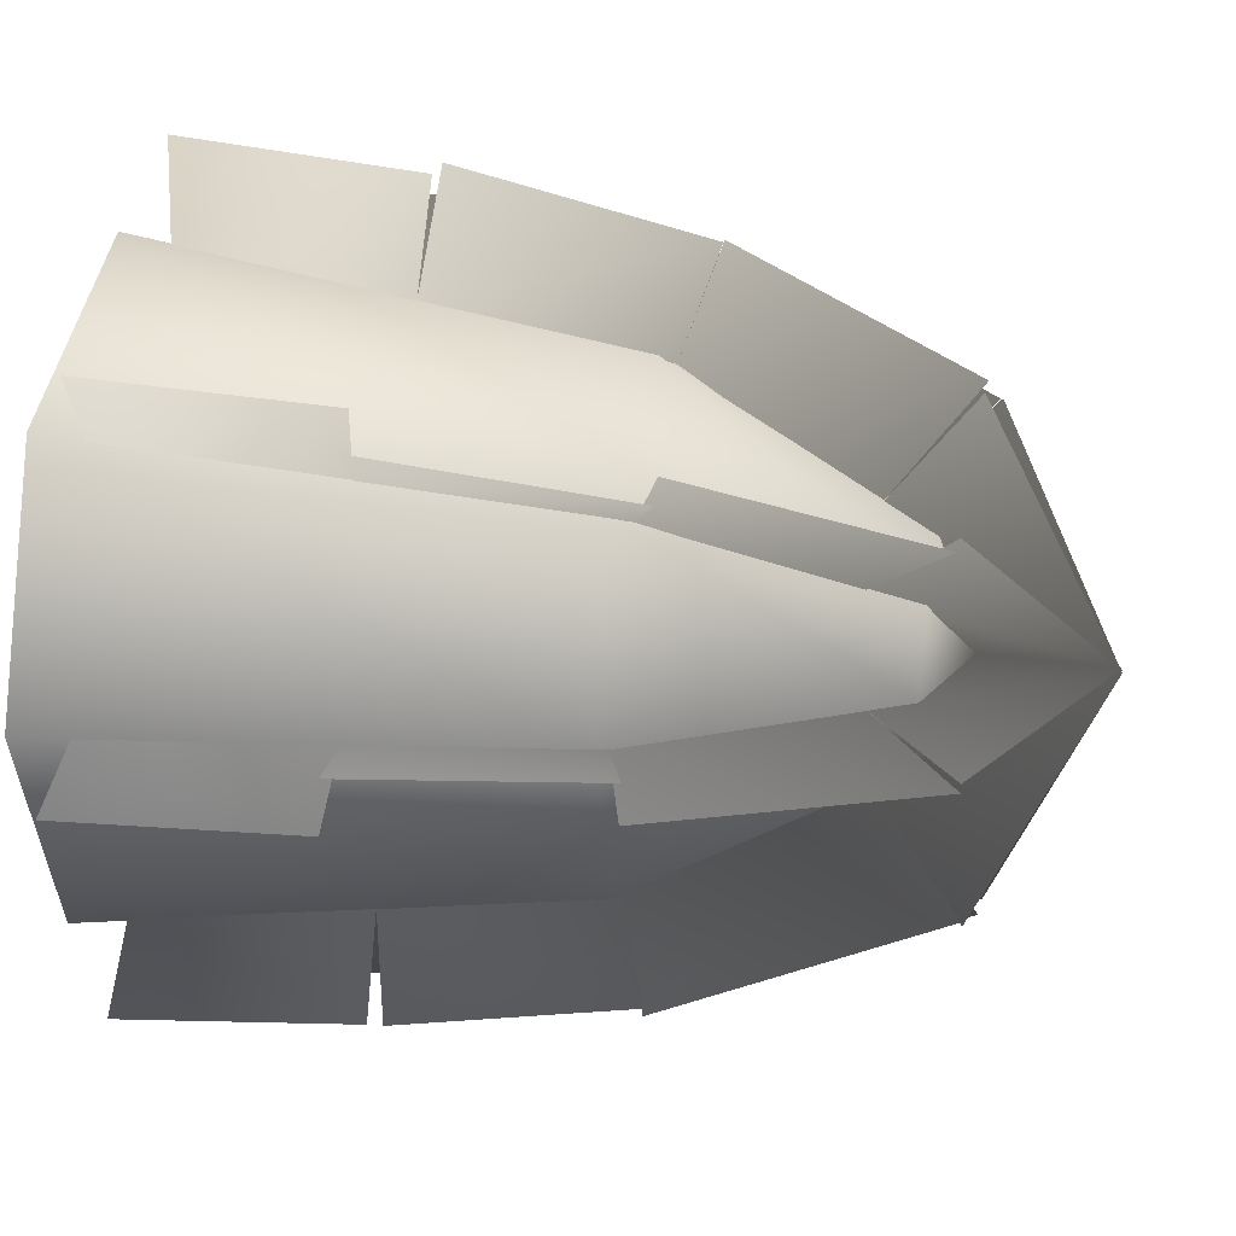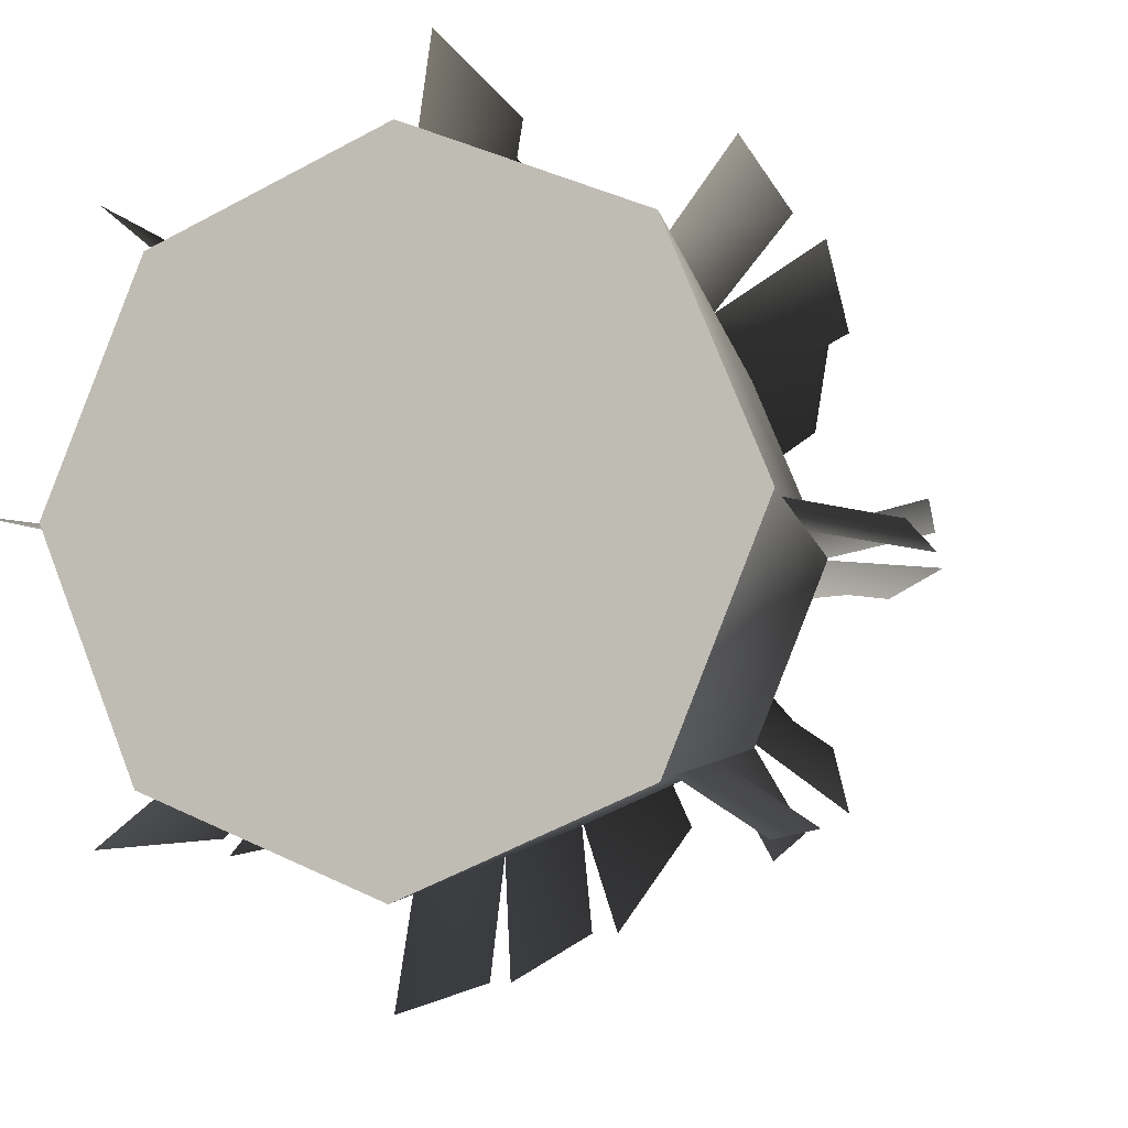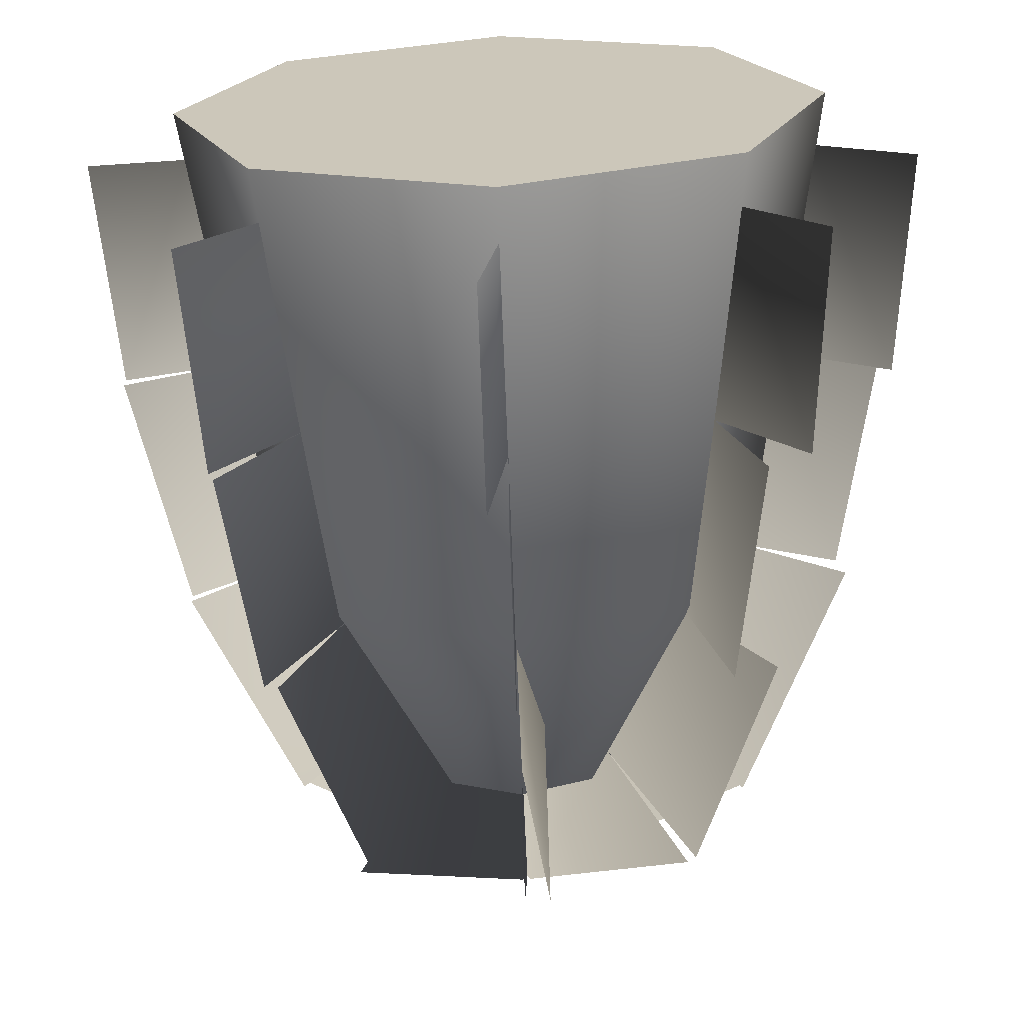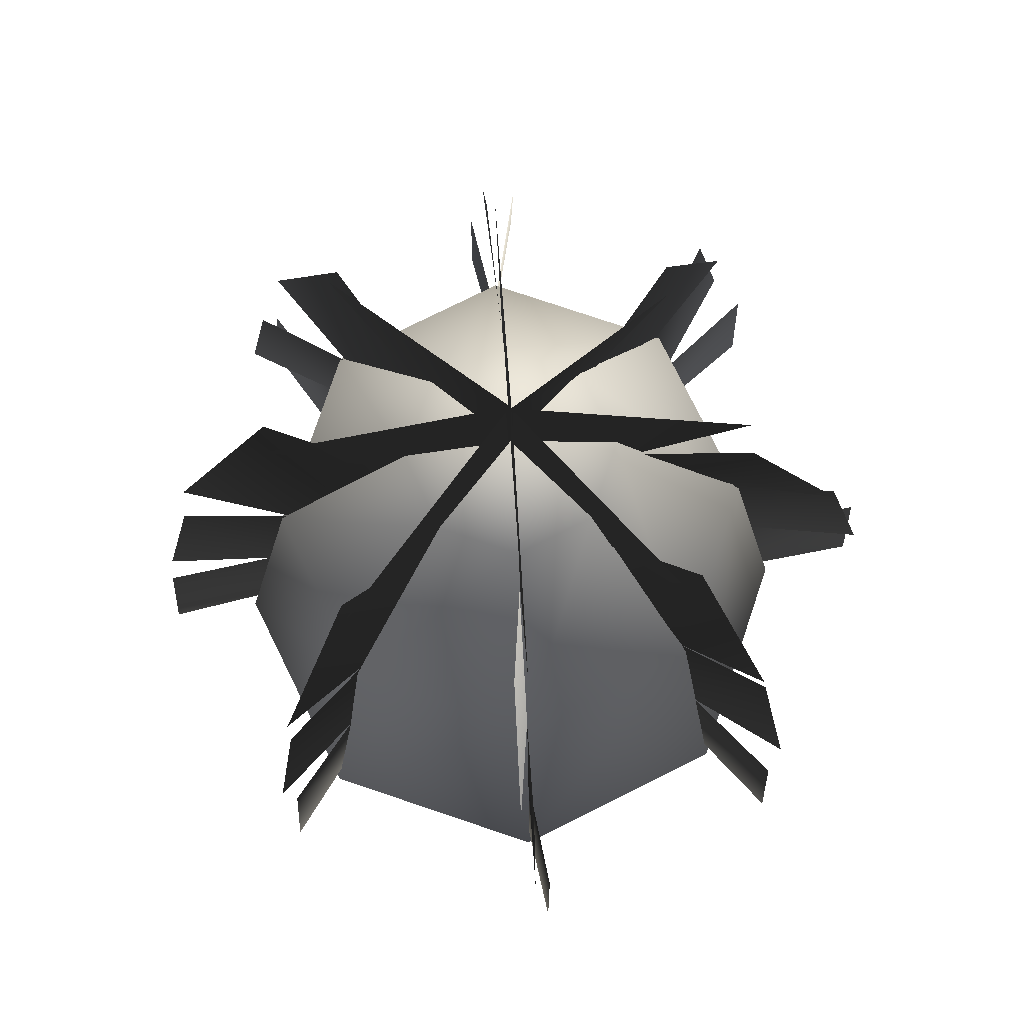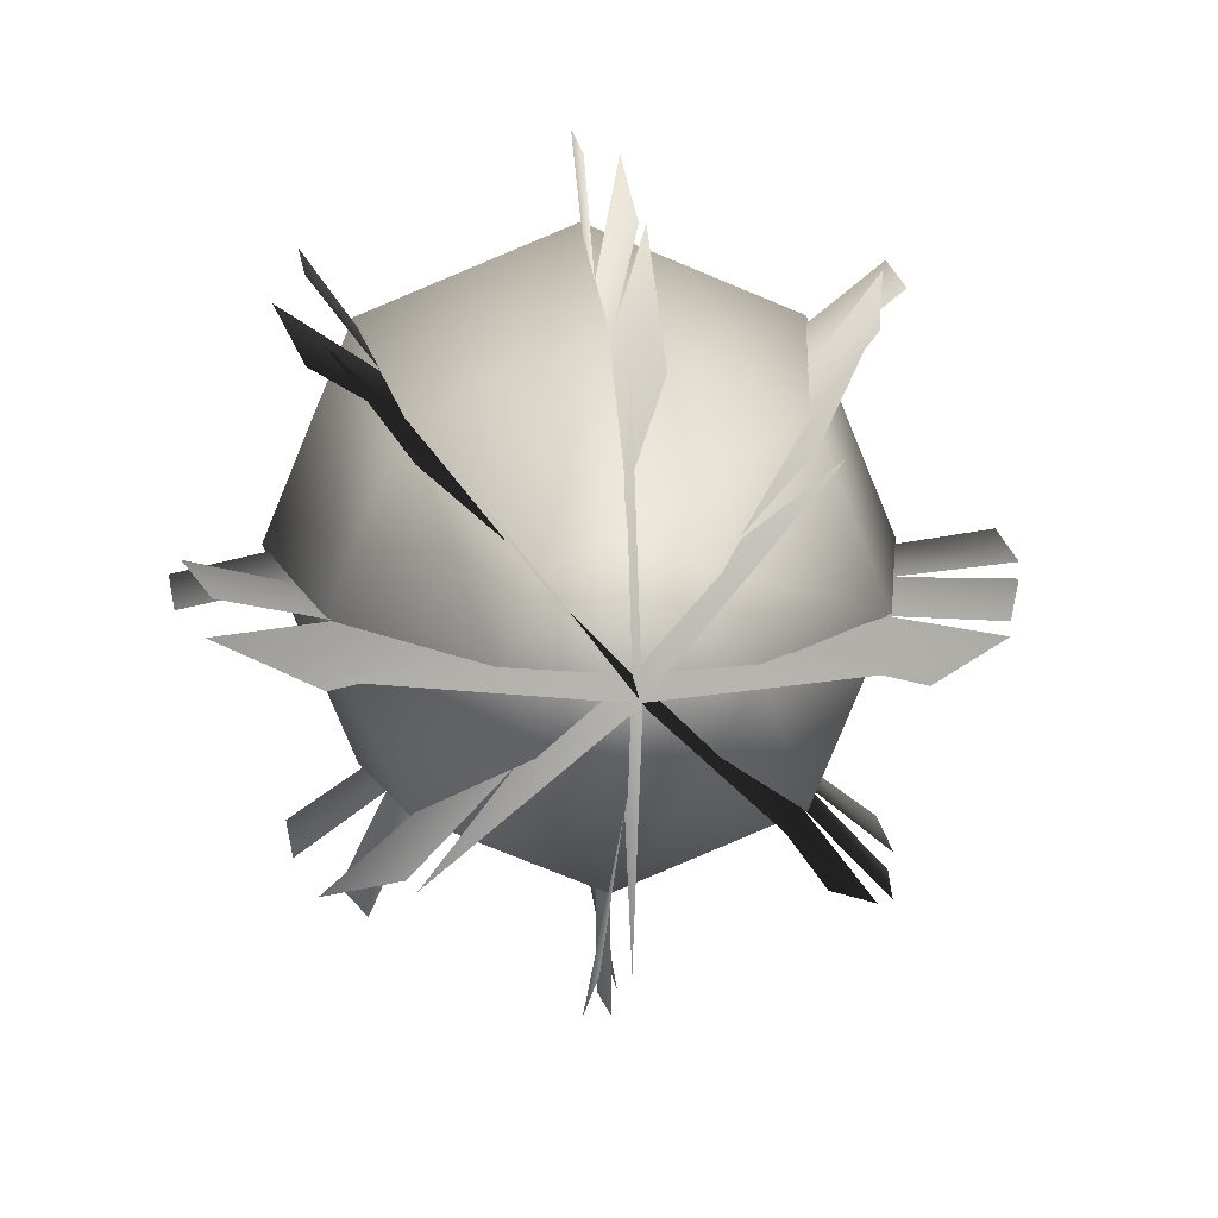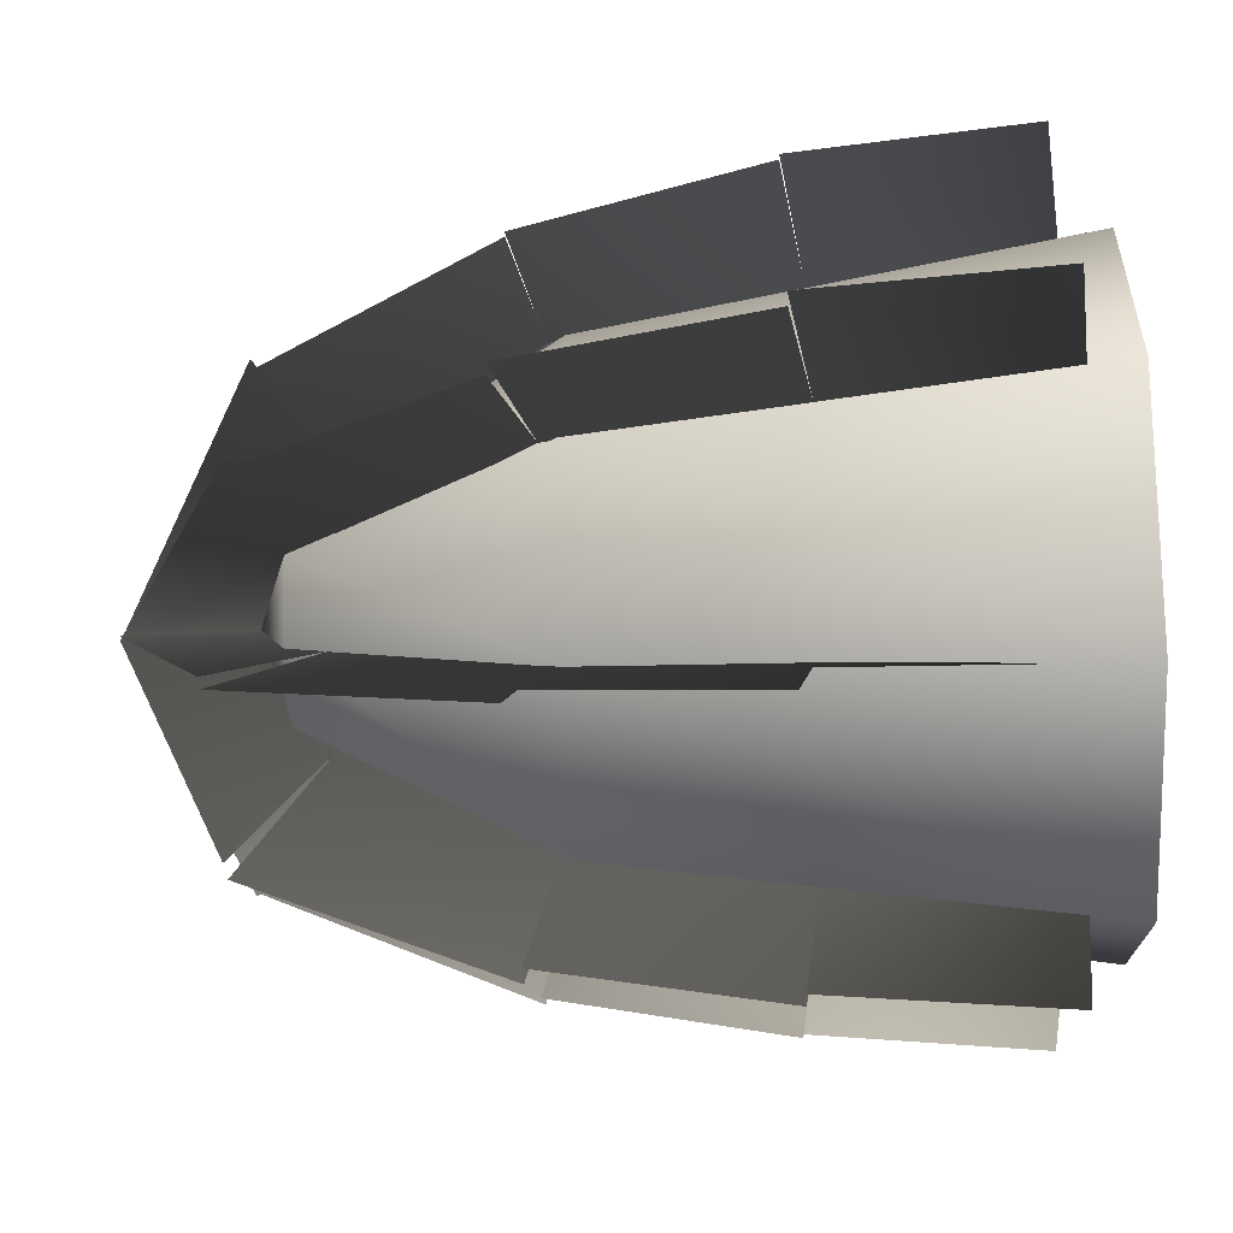
<metadata>
{"format":"obj","ext":"obj","renderer":"f3d","projection":"perspective","resolution":1024,"background":"white","views":[{"elev":25.2,"azim":102.3,"up":"+Z"},{"elev":-6.8,"azim":19.0,"up":"+Z"},{"elev":-68.3,"azim":1.9,"up":"+Z"},{"elev":77.4,"azim":-93.9,"up":"+Y"},{"elev":9.3,"azim":176.4,"up":"+Z"},{"elev":-36.6,"azim":-86.9,"up":"+Z"}]}
</metadata>
<code>
g p017v001_m
v -0.2612 -1.232e-09 -0.2612
v -0.2838 0.5393 1.907e-06
v -0.3693 -1.232e-09 1.907e-06
v -0.2007 0.5393 -0.2006
v -9.537e-07 -1.232e-09 -0.3693
v -0.1207 0.8163 1.907e-06
v -9.537e-07 0.5393 -0.2838
v -0.08537 0.8163 -0.08536
v -9.537e-07 0.8563 0
v -9.537e-07 0.8163 -0.1207
v 0.2612 -1.232e-09 -0.2612
v -9.537e-07 0.5393 -0.2838
v 0.2007 0.5393 -0.2006
v 0.3693 -1.232e-09 1.907e-06
v -9.537e-07 0.8163 -0.1207
v 0.2838 0.5393 1.907e-06
v 0.08536 0.8163 -0.08536
v -9.537e-07 0.8563 0
v 0.1207 0.8163 1.907e-06
v 0.2612 -1.232e-09 0.2612
v 0.2838 0.5393 1.907e-06
v 0.3693 -1.232e-09 1.907e-06
v 0.2007 0.5393 0.2007
v -9.537e-07 -1.232e-09 0.3693
v 0.1207 0.8163 1.907e-06
v -9.537e-07 0.5393 0.2838
v 0.08536 0.8163 0.08537
v -9.537e-07 0.8563 0
v -9.537e-07 0.8163 0.1207
v -0.2612 -1.232e-09 0.2612
v -9.537e-07 0.5393 0.2838
v -0.2007 0.5393 0.2007
v -0.3693 -1.232e-09 1.907e-06
v -9.537e-07 0.8163 0.1207
v -0.2838 0.5393 1.907e-06
v -0.08537 0.8163 0.08537
v -9.537e-07 0.8563 0
v -0.1207 0.8163 1.907e-06
v 0.2612 -1.232e-09 0.2612
v -0.2612 -1.232e-09 0.2612
v -9.537e-07 -1.232e-09 0.3693
v -0.3693 -1.232e-09 1.907e-06
v 0.3693 -1.232e-09 1.907e-06
v -0.2612 -1.232e-09 -0.2612
v 0.2612 -1.232e-09 -0.2612
v -9.537e-07 -1.232e-09 -0.3693
v 0.2728 0.5498 0.001041
v 0.1452 0.7692 0.0008201
v 0.2742 0.8747 -0.008582
v 0.3988 0.5873 -0.008582
v -0.2765 0.5575 0.001041
v -0.3932 0.5962 -0.0144
v -0.2716 0.8523 -0.0144
v -0.1443 0.7541 0.0008201
v 0.3544 0.06015 0.001041
v 0.3197 0.3077 0.0009521
v 0.4475 0.3252 -0.02394
v 0.4721 0.06888 -0.02394
v -0.3591 0.05408 0.001041
v -0.4752 0.06246 0.01935
v -0.4533 0.3232 0.01935
v -0.3191 0.3008 0.0009521
v 0.1937 0.5498 -0.1922
v 0.1033 0.7692 -0.1021
v 0.2049 0.8747 -0.1826
v 0.293 0.5873 -0.2707
v -0.1948 0.5575 0.1962
v -0.2523 0.5962 0.2878
v -0.1664 0.8523 0.2019
v -0.1014 0.7541 0.1026
v 0.2514 0.06015 -0.2499
v 0.2263 0.3077 -0.2255
v 0.3269 0.3252 -0.2941
v 0.3444 0.06888 -0.3116
v -0.2532 0.05408 0.2547
v -0.3433 0.06246 0.3278
v -0.3279 0.3232 0.3124
v -0.2249 0.3008 0.2263
v 0.001041 0.5498 -0.2728
v 0.0009577 0.7692 -0.1452
v 0.03076 0.8747 -0.2742
v 0.03076 0.5873 -0.3988
v 0.001041 0.5575 0.2765
v -0.03141 0.5962 0.3932
v -0.03141 0.8523 0.2716
v 0.0009577 0.7541 0.1443
v 0.001041 0.06015 -0.3544
v 0.001048 0.3077 -0.3186
v -0.02156 0.3252 -0.4475
v -0.02156 0.06888 -0.4721
v 0.001041 0.05408 0.3591
v 0.01375 0.06246 0.4752
v 0.01375 0.3232 0.4533
v 0.001048 0.3008 0.3191
v -0.1922 0.5498 -0.1937
v -0.1019 0.7692 -0.1033
v -0.1776 0.8747 -0.198
v -0.2657 0.5873 -0.2861
v 0.1962 0.5575 0.1948
v 0.2787 0.5962 0.2773
v 0.1928 0.8523 0.1913
v 0.1028 0.7541 0.1014
v -0.2499 0.06015 -0.2514
v -0.2266 0.3077 -0.2243
v -0.3225 0.3252 -0.2986
v -0.34 0.06888 -0.316
v 0.2547 0.05408 0.2532
v 0.3202 0.06246 0.3438
v 0.3047 0.3232 0.3284
v 0.2264 0.3008 0.2249
v 0.3197 0.3077 0.0009521
v 0.2728 0.5498 0.001041
v 0.391 0.5873 0.03011
v 0.4396 0.3252 0.03011
v -0.3191 0.3008 0.0009521
v -0.4533 0.3232 0.001041
v -0.3932 0.5962 0.001041
v -0.2765 0.5575 0.001041
v 0.1452 0.7692 0.0008201
v -9.537e-07 0.8563 0
v 0.0065 0.9982 0.001041
v 0.2742 0.8747 0.001041
v -0.1443 0.7541 0.0008201
v -0.2716 0.8523 0.001041
v 0.0065 0.9982 0.001041
v -9.537e-07 0.8563 0
v 0.2263 0.3077 -0.2255
v 0.1937 0.5498 -0.1922
v 0.2434 0.5883 -0.2914
v 0.2778 0.3263 -0.3258
v -0.2249 0.3008 0.2263
v -0.3013 0.3232 0.3311
v -0.2588 0.5962 0.2885
v -0.1948 0.5575 0.1962
v 0.1033 0.7692 -0.1021
v -9.537e-07 0.8563 0
v 0.005332 0.9982 -0.00386
v 0.1946 0.8747 -0.1932
v -0.1014 0.7541 0.1026
v -0.1913 0.8523 0.1928
v 0.005332 0.9982 -0.00386
v -9.537e-07 0.8563 0
v 0.001048 0.3077 -0.3186
v 0.001041 0.5498 -0.2728
v 0.001041 0.5873 -0.3988
v 0.001041 0.3252 -0.4475
v 0.001048 0.3008 0.3191
v -0.02394 0.3232 0.4533
v -0.02394 0.5962 0.3932
v 0.001041 0.5575 0.2765
v 0.0009577 0.7692 -0.1452
v -9.537e-07 0.8563 0
v 0.001041 0.9982 -0.0065
v 0.001041 0.8747 -0.2742
v 0.0009577 0.7541 0.1443
v 0.001041 0.8523 0.2716
v 0.001041 0.9982 -0.0065
v -9.537e-07 0.8563 0
v -0.2266 0.3077 -0.2243
v -0.1922 0.5498 -0.1937
v -0.2813 0.5873 -0.2828
v -0.3157 0.3252 -0.3172
v 0.2264 0.3008 0.2249
v 0.3391 0.3232 0.2991
v 0.2965 0.5962 0.2565
v 0.1962 0.5575 0.1948
v -0.1019 0.7692 -0.1033
v -9.537e-07 0.8563 0
v -0.003861 0.9982 -0.005332
v -0.1932 0.8747 -0.1946
v 0.1028 0.7541 0.1014
v 0.1609 0.8523 0.1913
v -0.003861 0.9982 -0.005332
v -9.537e-07 0.8563 0
g p017v001_m_0
f 3 2 1
f 2 4 1
f 1 4 5
f 2 6 4
f 4 7 5
f 6 8 4
f 4 8 7
f 6 9 8
f 8 10 7
f 8 9 10
f 5 12 11
f 12 13 11
f 11 13 14
f 12 15 13
f 13 16 14
f 15 17 13
f 13 17 16
f 15 18 17
f 17 19 16
f 17 18 19
f 22 21 20
f 21 23 20
f 20 23 24
f 21 25 23
f 23 26 24
f 25 27 23
f 23 27 26
f 25 28 27
f 27 29 26
f 27 28 29
f 24 31 30
f 31 32 30
f 30 32 33
f 31 34 32
f 32 35 33
f 34 36 32
f 32 36 35
f 34 37 36
f 36 38 35
f 36 37 38
f 41 40 39
f 40 42 39
f 42 43 39
f 43 42 44
f 45 43 44
f 46 45 44
g p017v001_m_1
f 49 48 47
f 50 49 47
f 53 52 51
f 54 53 51
f 57 56 55
f 58 57 55
f 61 60 59
f 62 61 59
f 65 64 63
f 66 65 63
f 69 68 67
f 70 69 67
f 73 72 71
f 74 73 71
f 77 76 75
f 78 77 75
f 81 80 79
f 82 81 79
f 85 84 83
f 86 85 83
f 89 88 87
f 90 89 87
f 93 92 91
f 94 93 91
f 97 96 95
f 98 97 95
f 101 100 99
f 102 101 99
f 105 104 103
f 106 105 103
f 109 108 107
f 110 109 107
f 113 112 111
f 114 113 111
f 117 116 115
f 118 117 115
f 121 120 119
f 122 121 119
f 125 124 123
f 126 125 123
f 129 128 127
f 130 129 127
f 133 132 131
f 134 133 131
f 137 136 135
f 138 137 135
f 141 140 139
f 142 141 139
f 145 144 143
f 146 145 143
f 149 148 147
f 150 149 147
f 153 152 151
f 154 153 151
f 157 156 155
f 158 157 155
f 161 160 159
f 162 161 159
f 165 164 163
f 166 165 163
f 169 168 167
f 170 169 167
f 173 172 171
f 174 173 171

</code>
